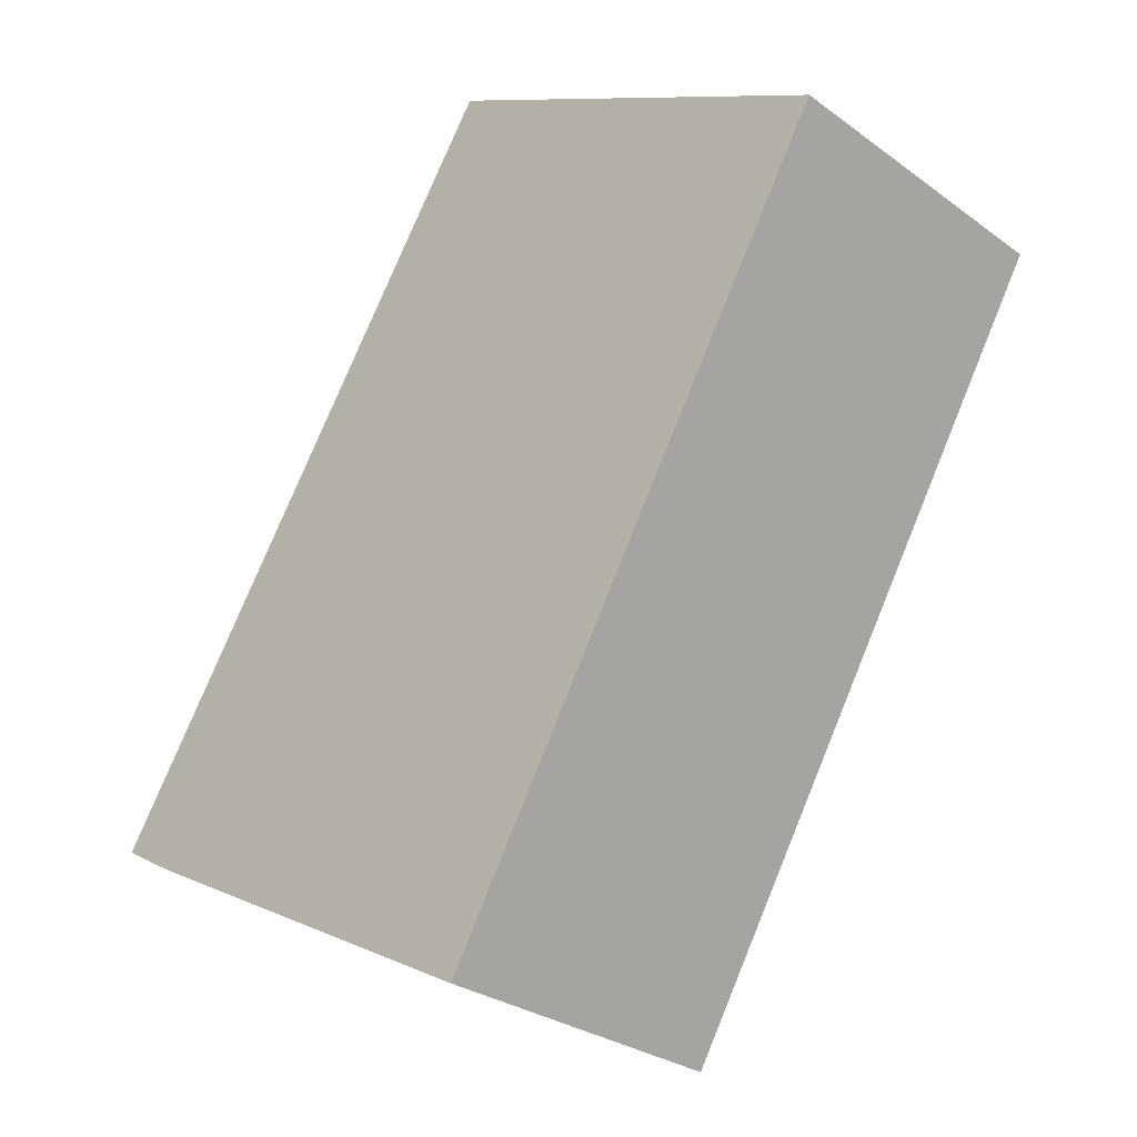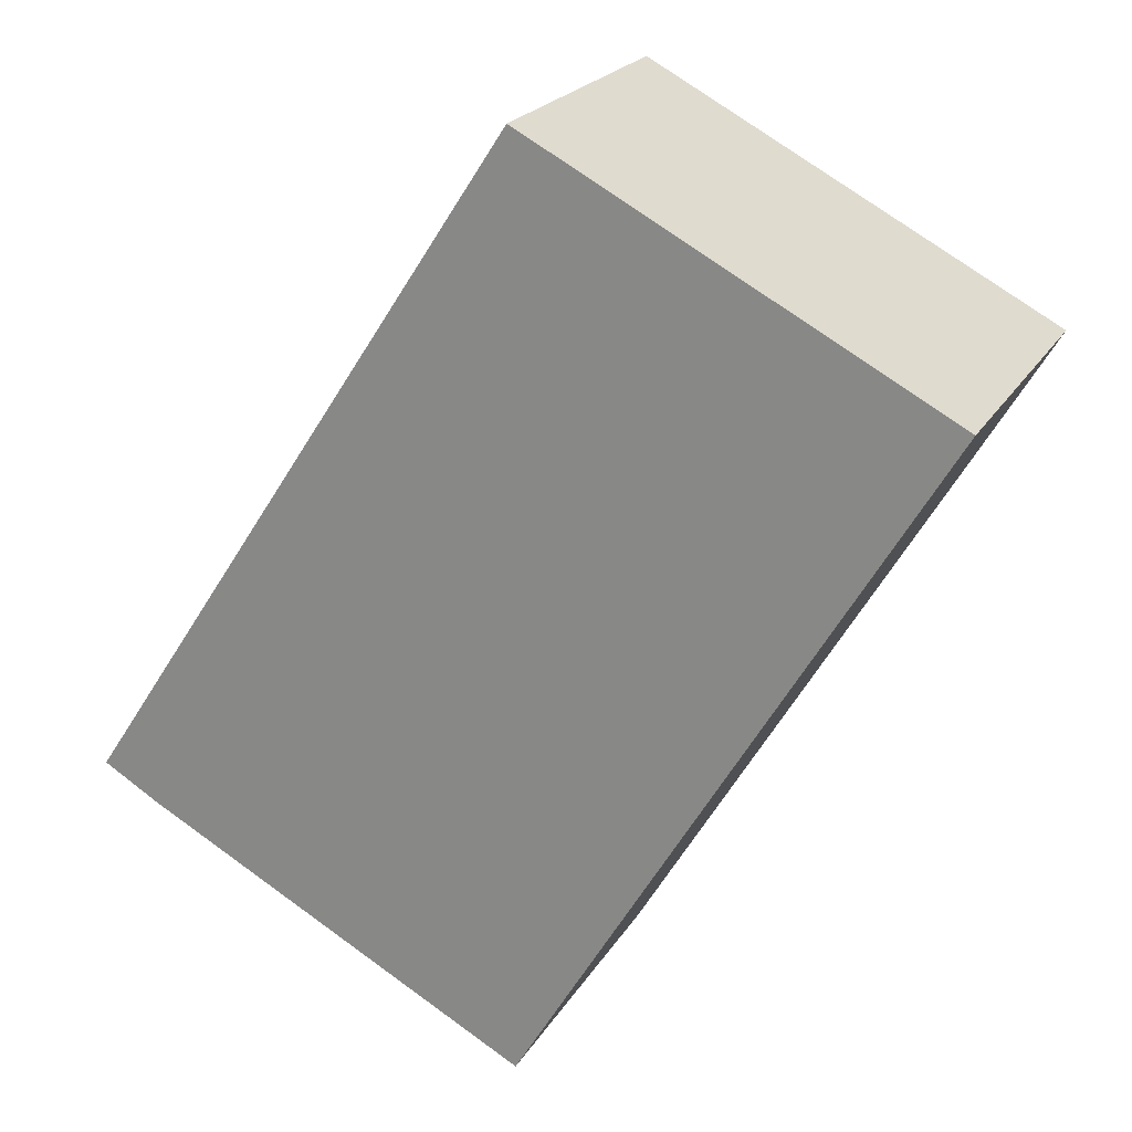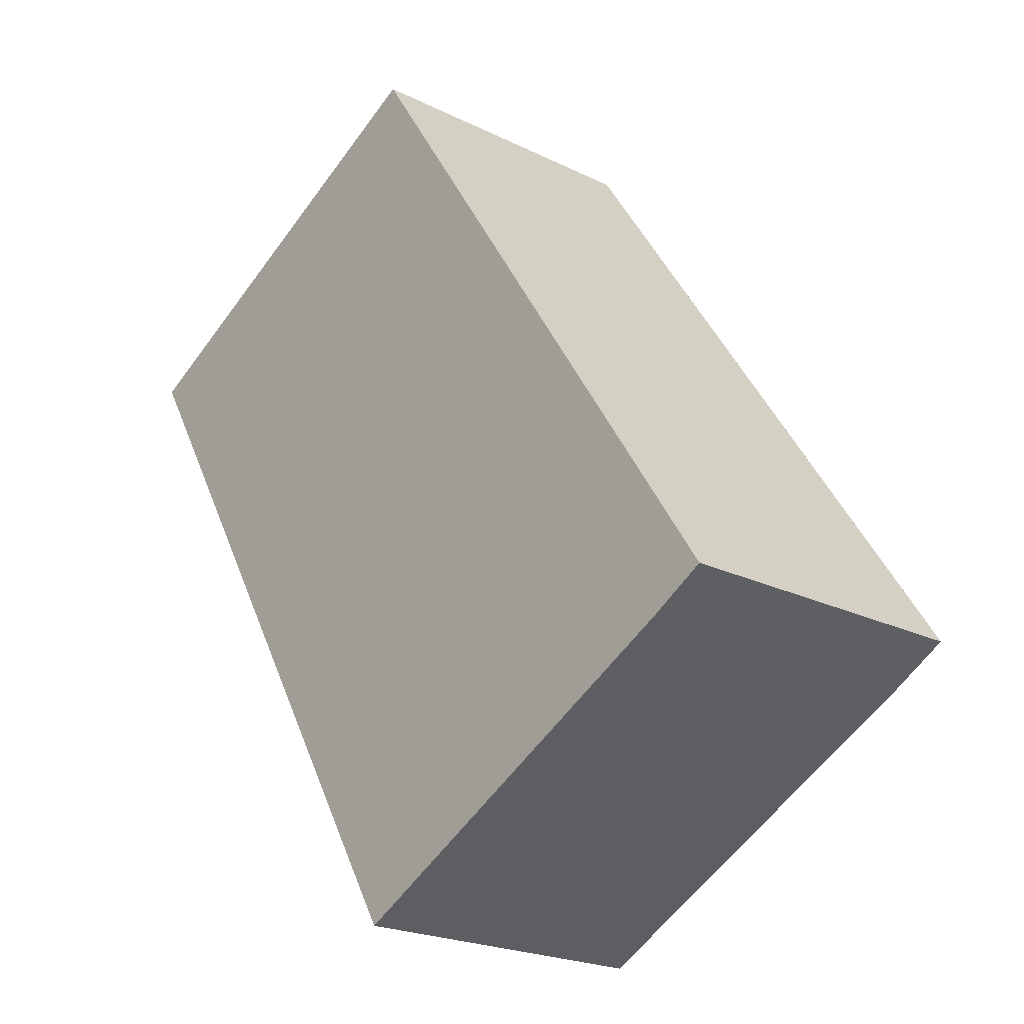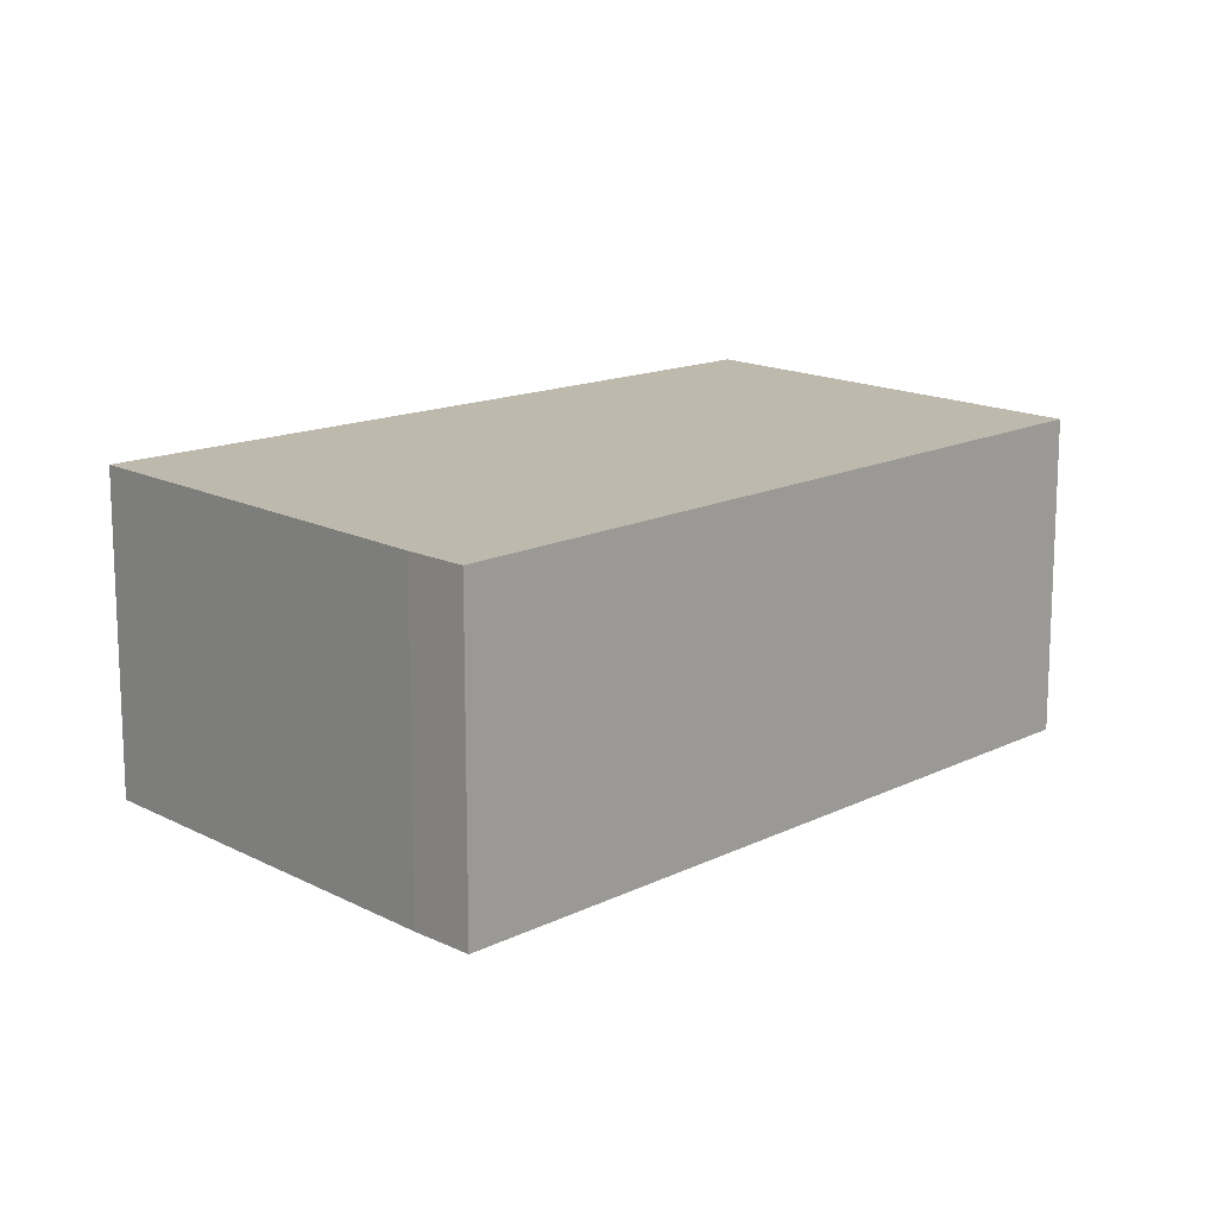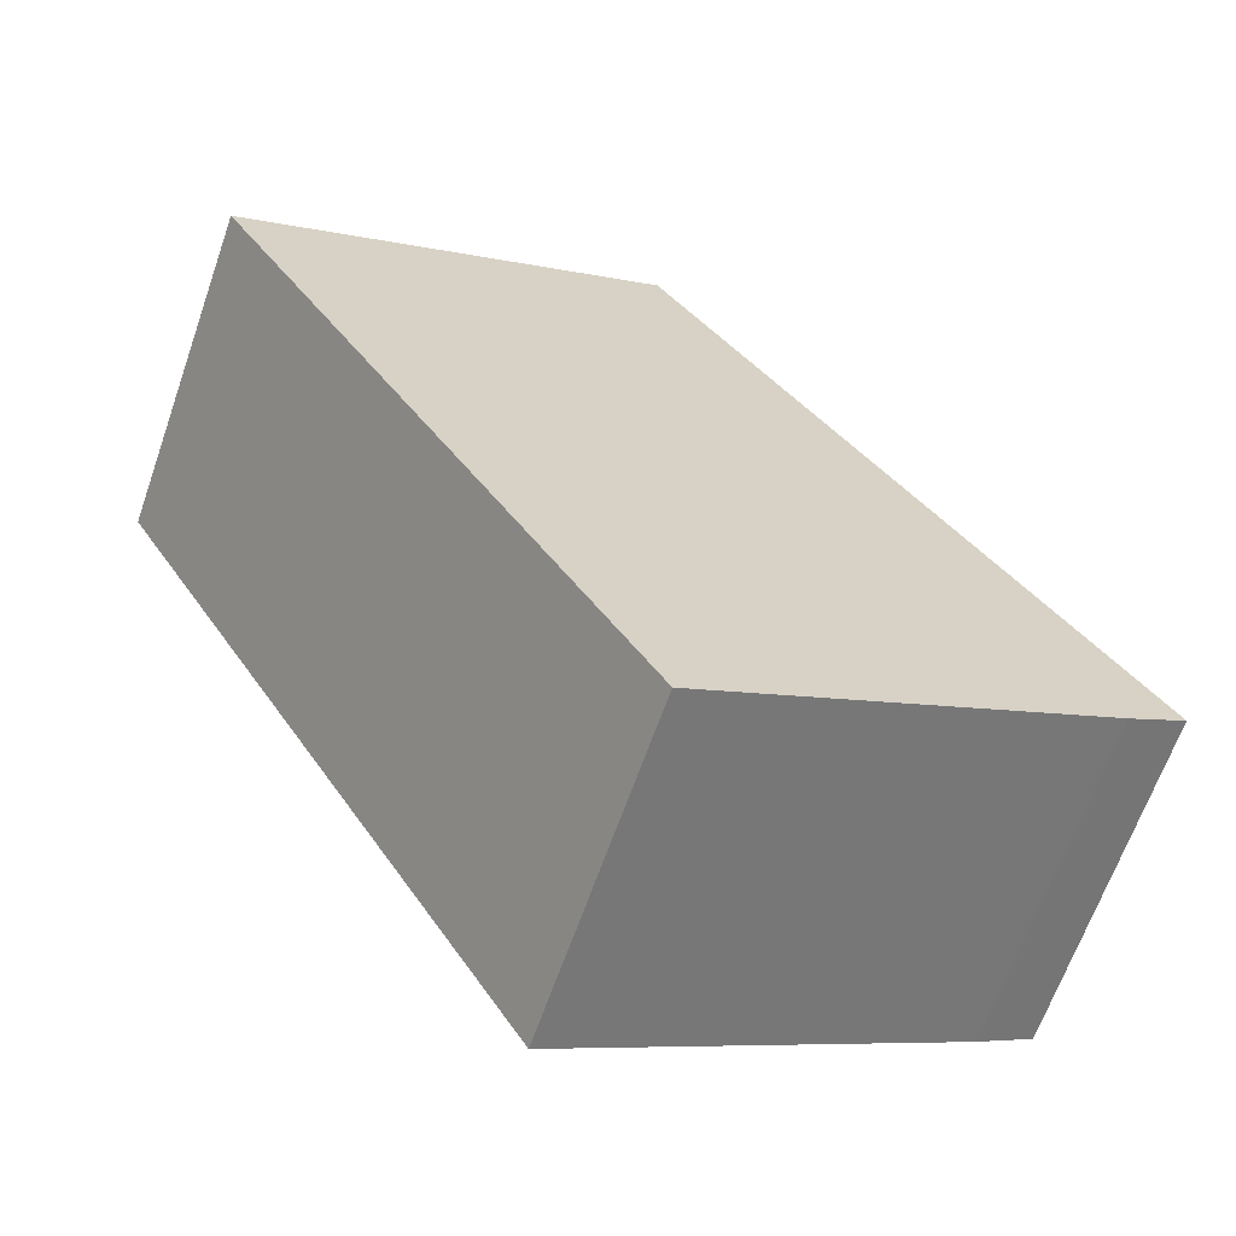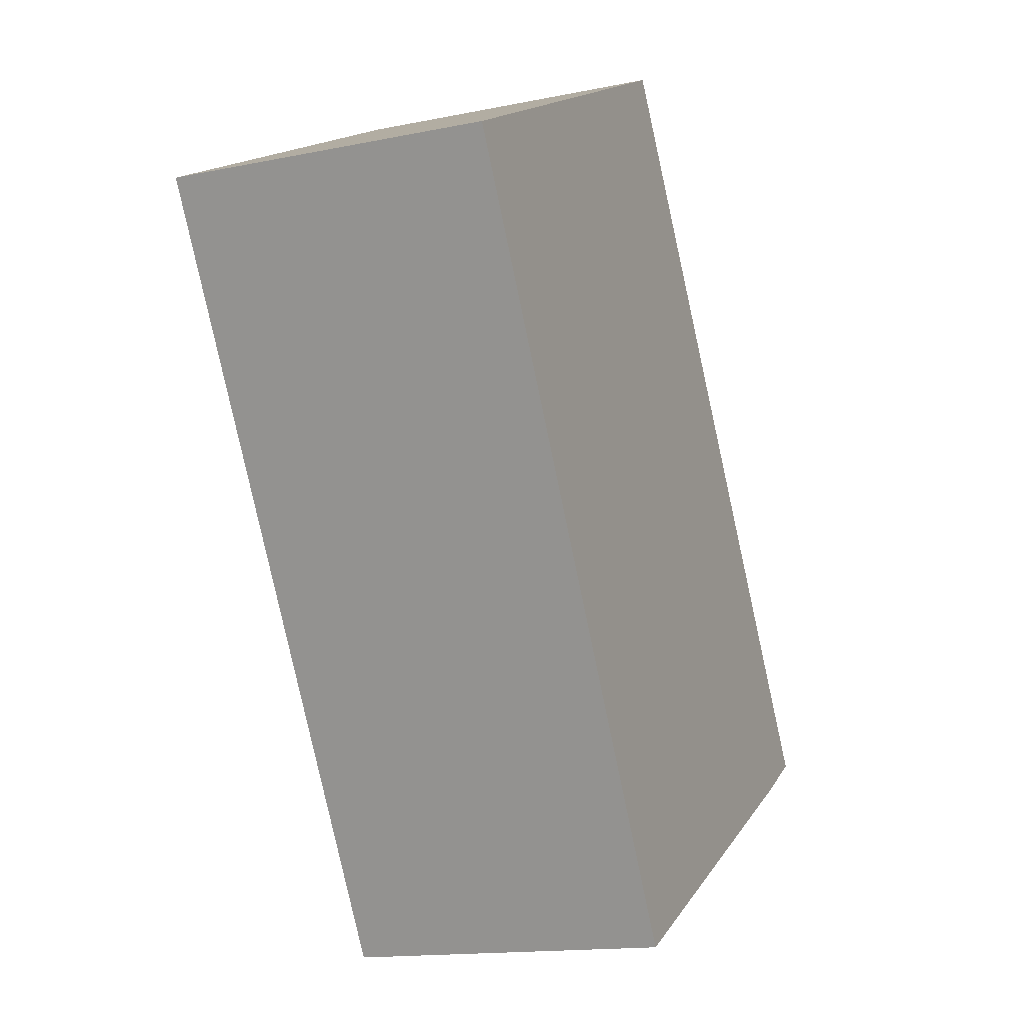
<metadata>
{"format":"obj","ext":"obj","renderer":"f3d","projection":"perspective","resolution":1024,"background":"white","views":[{"elev":-28.7,"azim":42.7,"up":"+Z"},{"elev":21.9,"azim":23.1,"up":"+Z"},{"elev":-21.9,"azim":-130.9,"up":"+Z"},{"elev":15.0,"azim":-103.7,"up":"+Y"},{"elev":-65.5,"azim":160.7,"up":"+Z"},{"elev":-15.0,"azim":113.8,"up":"+Z"}]}
</metadata>
<code>
v  4.85 3.488 -2.633
v  4.839 3.488 7.418
v  9.369 3.488 5.021
v  0.621 3.488 -0.366
v  0.025 3.488 -0.015
v  0.352 3.488 0.54
v  0 3.488 2.136e-16
v  0 0 0
v  4.839 -4.542e-16 7.418
v  0.352 -3.307e-17 0.54
v  9.369 -3.074e-16 5.021
v  4.85 1.612e-16 -2.633
v  0.025 9.185e-19 -0.015
v  0.621 2.241e-17 -0.366
g defaultobject
f 1 2 3
f 2 1 4
f 2 4 5
f 2 5 6
f 6 5 7
f 8 6 7
f 6 8 2
f 2 8 9
f 9 8 10
f 9 3 2
f 3 9 11
f 11 1 3
f 1 11 12
f 5 8 7
f 8 5 4
f 8 4 13
f 13 4 14
f 12 4 1
f 4 12 14
f 9 12 11
f 12 9 10
f 12 10 8
f 12 8 14
f 14 8 13

</code>
